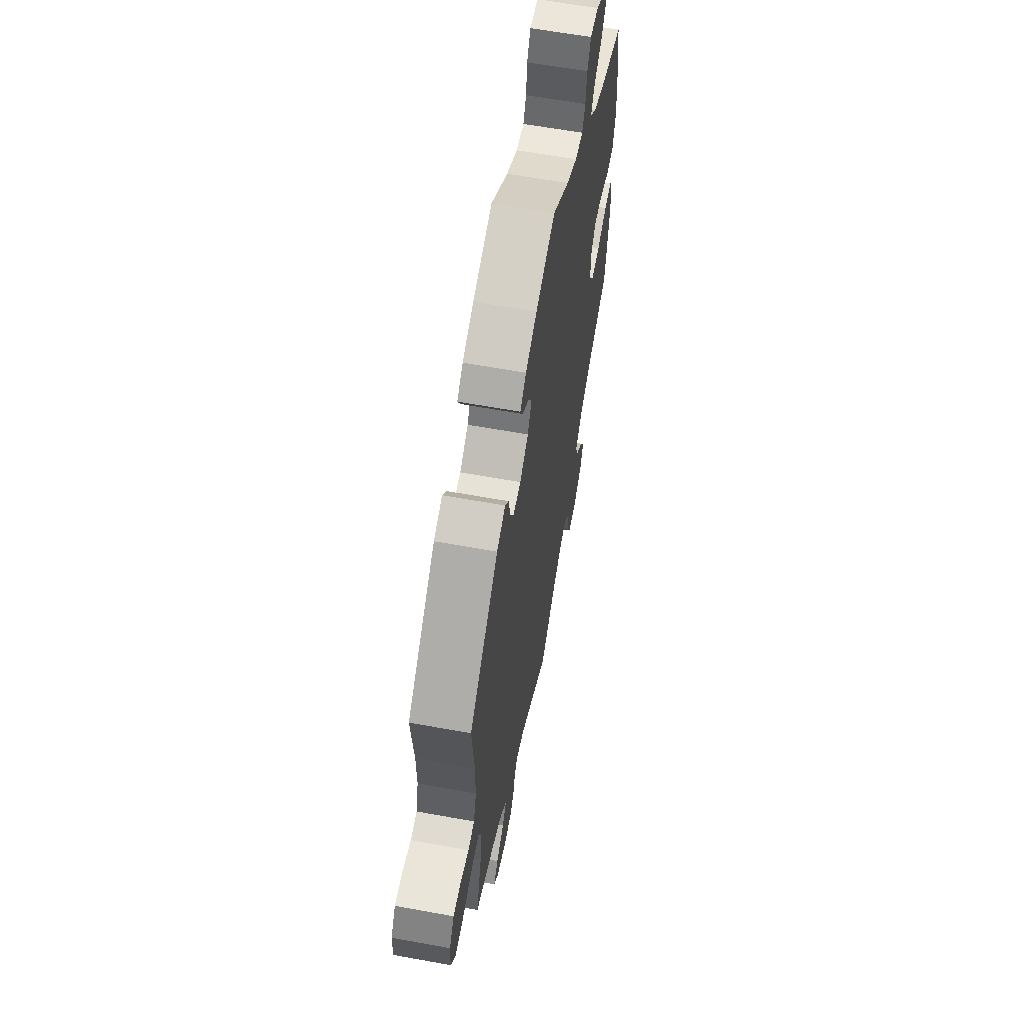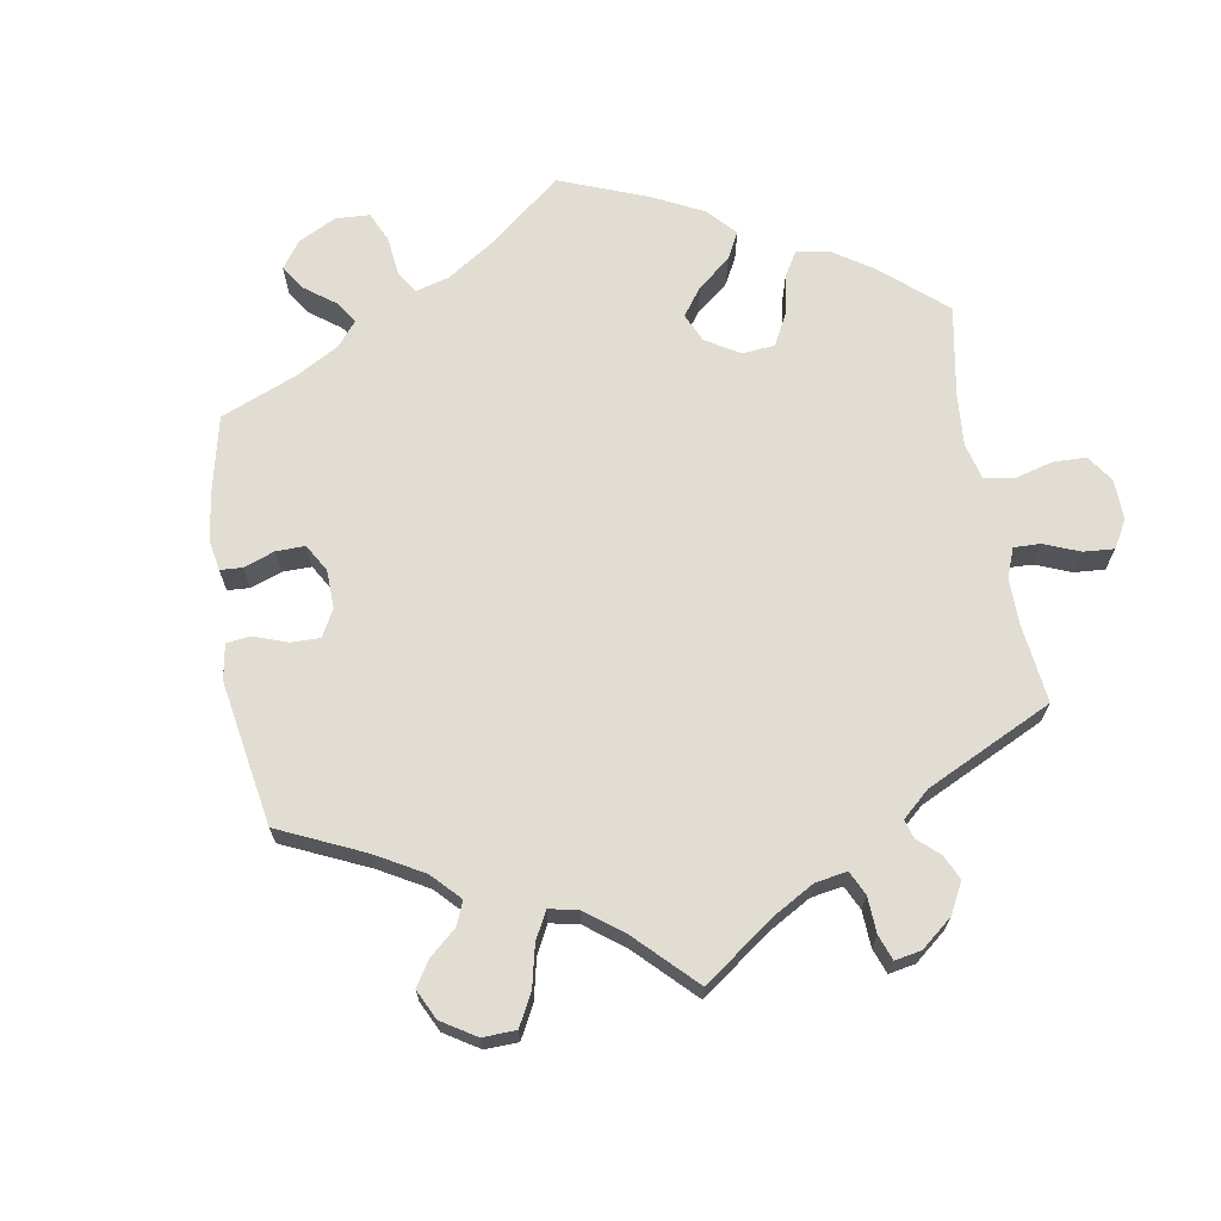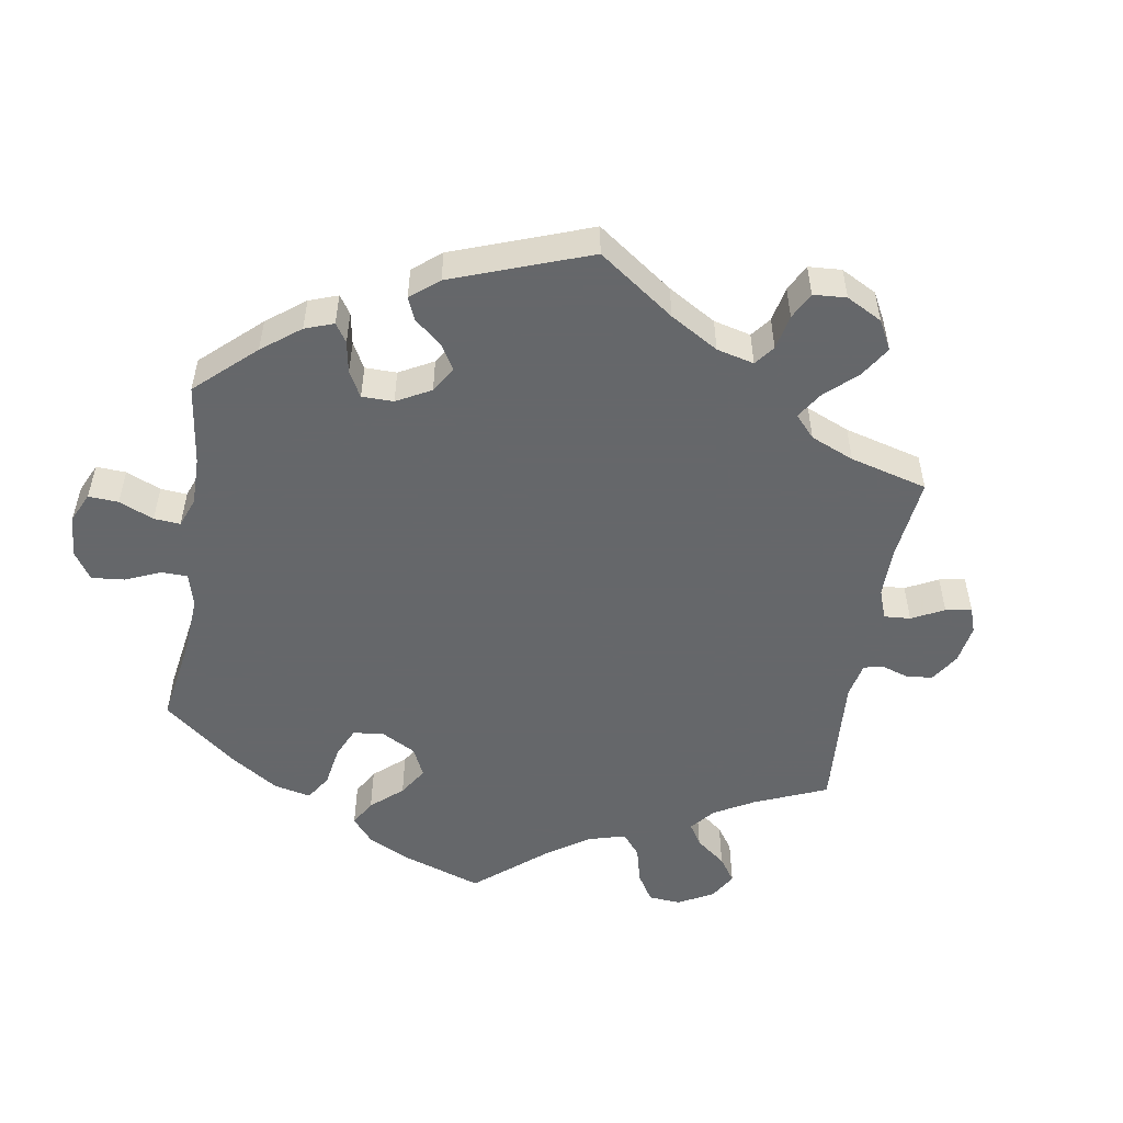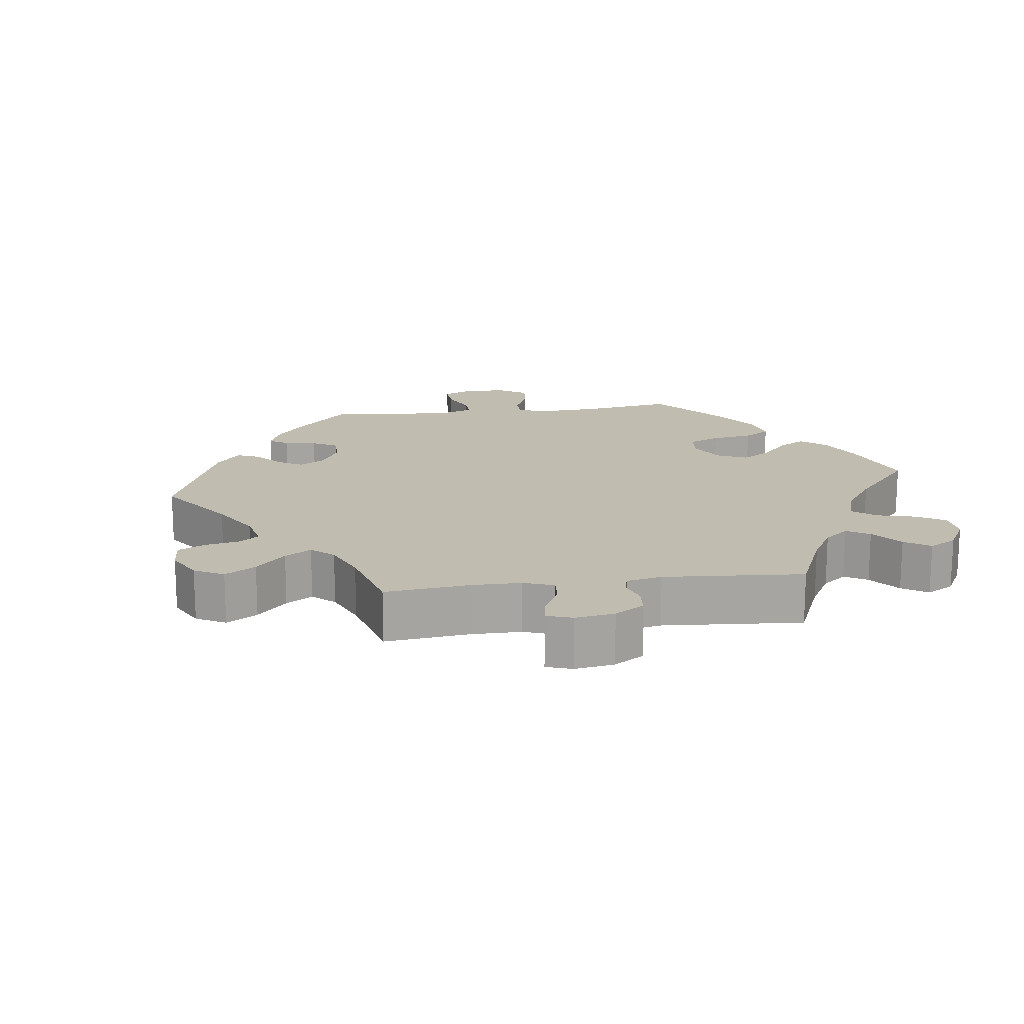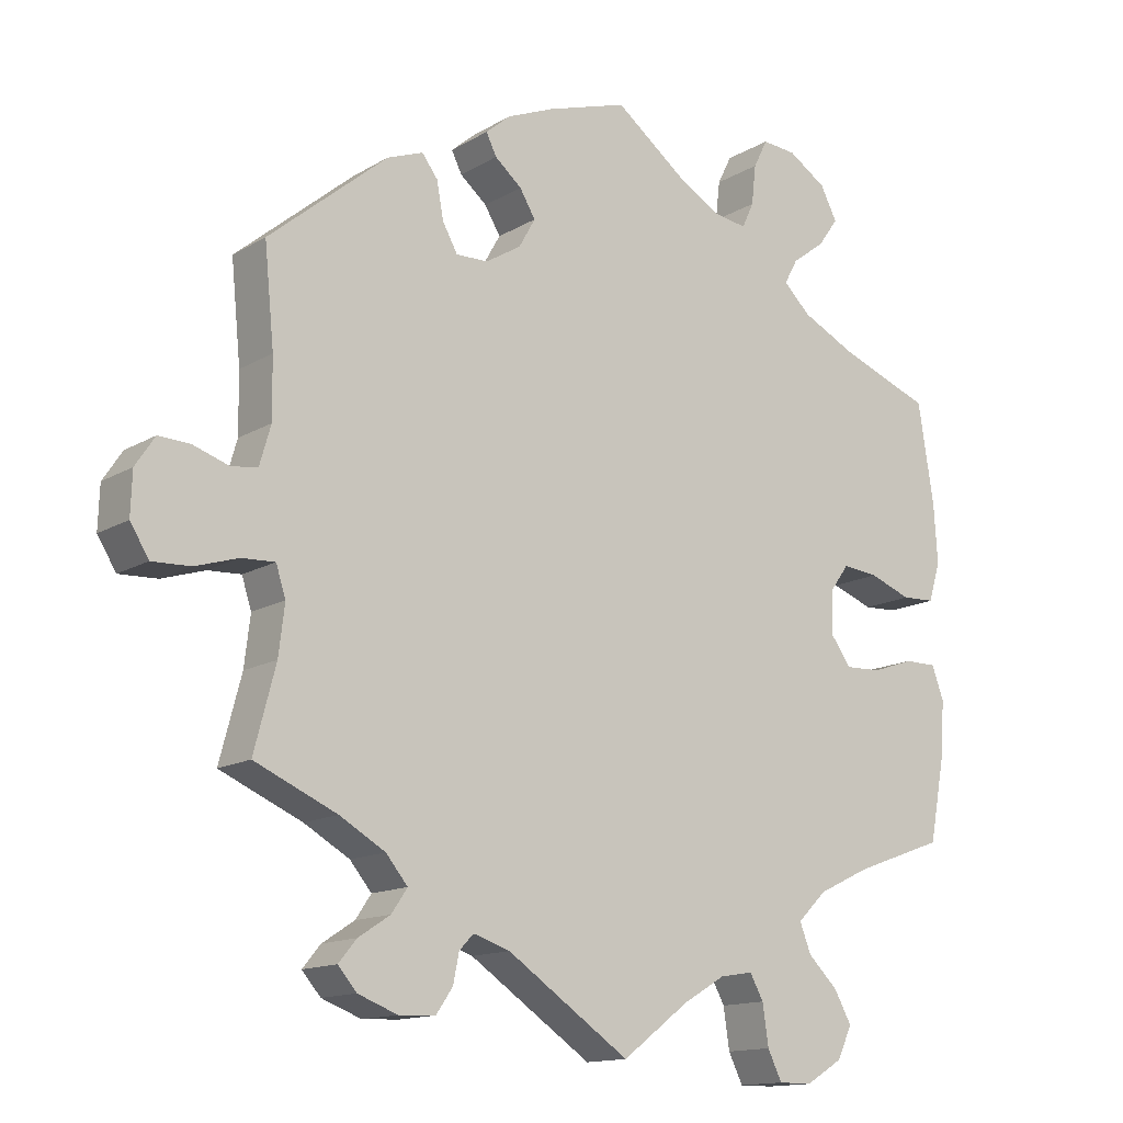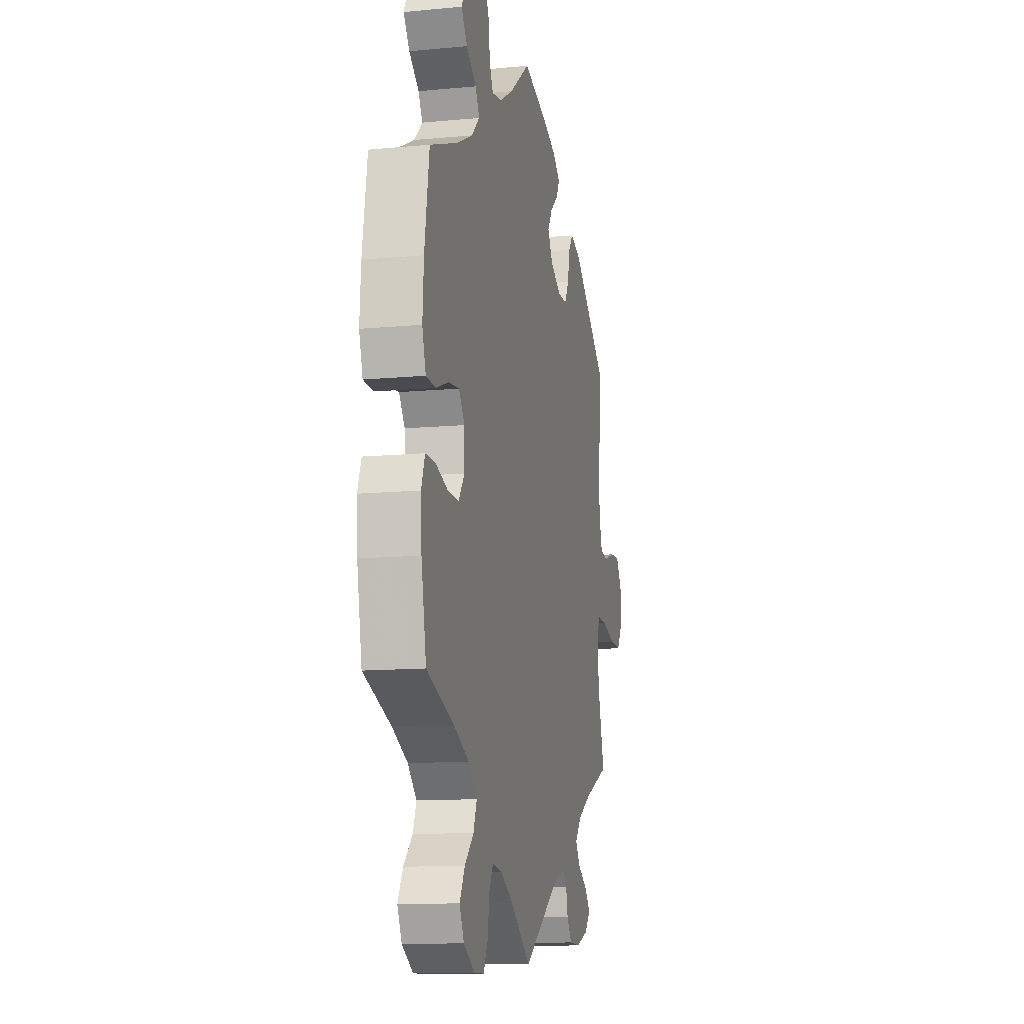
<metadata>
{"format":"obj","ext":"obj","renderer":"f3d","projection":"perspective","resolution":1024,"background":"white","views":[{"elev":61.6,"azim":100.5,"up":"+Z"},{"elev":68.2,"azim":110.5,"up":"+Y"},{"elev":-52.0,"azim":50.7,"up":"+Y"},{"elev":16.5,"azim":142.5,"up":"+Y"},{"elev":-13.9,"azim":142.3,"up":"+Z"},{"elev":-12.0,"azim":-77.3,"up":"+Z"}]}
</metadata>
<code>
v -0.522 0.07 -0.173
v -0.526 0.07 -0.104
v -0.51 0.07 -0.06
v -0.467 0.07 -0.06
v -0.411 0.07 -0.079
v -0.362 0.07 -0.081
v -0.335 0.07 -0.043
v -0.336 0.07 0.013
v -0.362 0.07 0.049
v -0.41 0.07 0.044
v -0.466 0.07 0.023
v -0.51 0.07 0.025
v -0.526 0.07 0.077
v -0.521 0.07 0.156
v -0.5 0.07 0.289
v -0.376 0.07 0.336
v -0.305 0.07 0.371
v -0.269 0.07 0.406
v -0.287 0.07 0.439
v -0.331 0.07 0.472
v -0.358 0.07 0.51
v -0.336 0.07 0.553
v -0.285 0.07 0.586
v -0.239 0.07 0.59
v -0.22 0.07 0.552
v -0.214 0.07 0.499
v -0.198 0.07 0.465
v -0.154 0.07 0.472
v -0.094 0.07 0.507
v -0.001 0.07 0.578
v 0.107 0.07 0.544
v 0.17 0.07 0.518
v 0.203 0.07 0.49
v 0.189 0.07 0.462
v 0.153 0.07 0.432
v 0.132 0.07 0.397
v 0.154 0.07 0.358
v 0.201 0.07 0.329
v 0.244 0.07 0.328
v 0.264 0.07 0.364
v 0.273 0.07 0.413
v 0.294 0.07 0.441
v 0.342 0.07 0.423
v 0.501 0.07 0.29
v 0.488 0.07 0.159
v 0.487 0.07 0.08
v 0.502 0.07 0.028
v 0.537 0.07 0.023
v 0.585 0.07 0.039
v 0.627 0.07 0.041
v 0.653 0.07 0.002
v 0.655 0.07 -0.055
v 0.63 0.07 -0.095
v 0.579 0.07 -0.093
v 0.521 0.07 -0.075
v 0.477 0.07 -0.073
v 0.464 0.07 -0.113
v 0.472 0.07 -0.179
v 0.501 0.07 -0.289
v 0.391 0.07 -0.337
v 0.33 0.07 -0.372
v 0.301 0.07 -0.407
v 0.322 0.07 -0.438
v 0.365 0.07 -0.466
v 0.389 0.07 -0.495
v 0.364 0.07 -0.524
v 0.311 0.07 -0.544
v 0.262 0.07 -0.542
v 0.24 0.07 -0.51
v 0.232 0.07 -0.471
v 0.213 0.07 -0.451
v 0.164 0.07 -0.467
v 0 0.07 -0.578
v -0.09 0.07 -0.51
v -0.146 0.07 -0.477
v -0.19 0.07 -0.47
v -0.208 0.07 -0.503
v -0.216 0.07 -0.557
v -0.235 0.07 -0.596
v -0.28 0.07 -0.596
v -0.329 0.07 -0.566
v -0.349 0.07 -0.524
v -0.326 0.07 -0.482
v -0.286 0.07 -0.443
v -0.271 0.07 -0.404
v -0.31 0.07 -0.366
v -0.379 0.07 -0.333
v -0.5 0.07 -0.289
v -0.522 0 -0.173
v -0.526 0 -0.104
v -0.51 0 -0.06
v -0.467 0 -0.06
v -0.411 0 -0.079
v -0.362 0 -0.081
v -0.335 0 -0.043
v -0.336 0 0.013
v -0.362 0 0.049
v -0.41 0 0.044
v -0.466 0 0.023
v -0.51 0 0.025
v -0.526 0 0.077
v -0.521 0 0.156
v -0.5 0 0.289
v -0.376 0 0.336
v -0.305 0 0.371
v -0.269 0 0.406
v -0.287 0 0.439
v -0.331 0 0.472
v -0.358 0 0.51
v -0.336 0 0.553
v -0.285 0 0.586
v -0.239 0 0.59
v -0.22 0 0.552
v -0.214 0 0.499
v -0.198 0 0.465
v -0.154 0 0.472
v -0.094 0 0.507
v -0.001 0 0.578
v 0.107 0 0.544
v 0.17 0 0.518
v 0.203 0 0.49
v 0.189 0 0.462
v 0.153 0 0.432
v 0.132 0 0.397
v 0.154 0 0.358
v 0.201 0 0.329
v 0.244 0 0.328
v 0.264 0 0.364
v 0.273 0 0.413
v 0.294 0 0.441
v 0.342 0 0.423
v 0.501 0 0.29
v 0.488 0 0.159
v 0.487 0 0.08
v 0.502 0 0.028
v 0.537 0 0.023
v 0.585 0 0.039
v 0.627 0 0.041
v 0.653 0 0.002
v 0.655 0 -0.055
v 0.63 0 -0.095
v 0.579 0 -0.093
v 0.521 0 -0.075
v 0.477 0 -0.073
v 0.464 0 -0.113
v 0.472 0 -0.179
v 0.501 0 -0.289
v 0.391 0 -0.337
v 0.33 0 -0.372
v 0.301 0 -0.407
v 0.322 0 -0.438
v 0.365 0 -0.466
v 0.389 0 -0.495
v 0.364 0 -0.524
v 0.311 0 -0.544
v 0.262 0 -0.542
v 0.24 0 -0.51
v 0.232 0 -0.471
v 0.213 0 -0.451
v 0.164 0 -0.467
v 0 0 -0.578
v -0.09 0 -0.51
v -0.146 0 -0.477
v -0.19 0 -0.47
v -0.208 0 -0.503
v -0.216 0 -0.557
v -0.235 0 -0.596
v -0.28 0 -0.596
v -0.329 0 -0.566
v -0.349 0 -0.524
v -0.326 0 -0.482
v -0.286 0 -0.443
v -0.271 0 -0.404
v -0.31 0 -0.366
v -0.379 0 -0.333
v -0.5 0 -0.289
f 87 88 1 2
f 86 87 2 3
f 85 86 3 4
f 81 82 83 84
f 81 84 85
f 80 81 85
f 77 78 79 80
f 76 77 80 85
f 75 76 85 4
f 72 73 74
f 71 72 74 75
f 67 68 69 70
f 67 70 71
f 66 67 71
f 63 64 65 66
f 62 63 66 71
f 61 62 71 75
f 58 59 60
f 57 58 60 61
f 56 57 61 75
f 52 53 54 55
f 52 55 56
f 51 52 56
f 48 49 50 51
f 47 48 51 56
f 46 47 56 75
f 42 43 44 45
f 40 41 42 45
f 39 40 45 46
f 38 39 46 75
f 32 33 34 35
f 32 35 36
f 29 30 31 32
f 28 29 32 36
f 27 28 36 37
f 23 24 25 26
f 23 26 27
f 22 23 27
f 19 20 21 22
f 18 19 22 27
f 17 18 27 37
f 13 14 15 16
f 10 11 12 13
f 9 10 13 16
f 8 9 16 17
f 75 4 5
f 75 5 6
f 38 75 6 7
f 17 37 38
f 7 8 17 38
f 90 89 176 175
f 91 90 175 174
f 92 91 174 173
f 172 171 170 169
f 173 172 169
f 173 169 168
f 168 167 166 165
f 173 168 165 164
f 92 173 164 163
f 162 161 160
f 163 162 160 159
f 158 157 156 155
f 159 158 155
f 159 155 154
f 154 153 152 151
f 159 154 151 150
f 163 159 150 149
f 148 147 146
f 149 148 146 145
f 163 149 145 144
f 143 142 141 140
f 144 143 140
f 144 140 139
f 139 138 137 136
f 144 139 136 135
f 163 144 135 134
f 133 132 131 130
f 133 130 129 128
f 134 133 128 127
f 163 134 127 126
f 123 122 121 120
f 124 123 120
f 120 119 118 117
f 124 120 117 116
f 125 124 116 115
f 114 113 112 111
f 115 114 111
f 115 111 110
f 110 109 108 107
f 115 110 107 106
f 125 115 106 105
f 104 103 102 101
f 101 100 99 98
f 104 101 98 97
f 105 104 97 96
f 93 92 163
f 94 93 163
f 95 94 163 126
f 126 125 105
f 126 105 96 95
f 1 89 90 2
f 2 90 91 3
f 3 91 92 4
f 4 92 93 5
f 5 93 94 6
f 6 94 95 7
f 7 95 96 8
f 8 96 97 9
f 9 97 98 10
f 10 98 99 11
f 11 99 100 12
f 12 100 101 13
f 13 101 102 14
f 14 102 103 15
f 15 103 104 16
f 16 104 105 17
f 17 105 106 18
f 18 106 107 19
f 19 107 108 20
f 20 108 109 21
f 21 109 110 22
f 22 110 111 23
f 23 111 112 24
f 24 112 113 25
f 25 113 114 26
f 26 114 115 27
f 27 115 116 28
f 28 116 117 29
f 29 117 118 30
f 30 118 119 31
f 31 119 120 32
f 32 120 121 33
f 33 121 122 34
f 34 122 123 35
f 35 123 124 36
f 36 124 125 37
f 37 125 126 38
f 38 126 127 39
f 39 127 128 40
f 40 128 129 41
f 41 129 130 42
f 42 130 131 43
f 43 131 132 44
f 44 132 133 45
f 45 133 134 46
f 46 134 135 47
f 47 135 136 48
f 48 136 137 49
f 49 137 138 50
f 50 138 139 51
f 51 139 140 52
f 52 140 141 53
f 53 141 142 54
f 54 142 143 55
f 55 143 144 56
f 56 144 145 57
f 57 145 146 58
f 58 146 147 59
f 59 147 148 60
f 60 148 149 61
f 61 149 150 62
f 62 150 151 63
f 63 151 152 64
f 64 152 153 65
f 65 153 154 66
f 66 154 155 67
f 67 155 156 68
f 68 156 157 69
f 69 157 158 70
f 70 158 159 71
f 71 159 160 72
f 72 160 161 73
f 73 161 162 74
f 74 162 163 75
f 75 163 164 76
f 76 164 165 77
f 77 165 166 78
f 78 166 167 79
f 79 167 168 80
f 80 168 169 81
f 81 169 170 82
f 82 170 171 83
f 83 171 172 84
f 84 172 173 85
f 85 173 174 86
f 86 174 175 87
f 87 175 176 88
f 88 176 89 1

</code>
